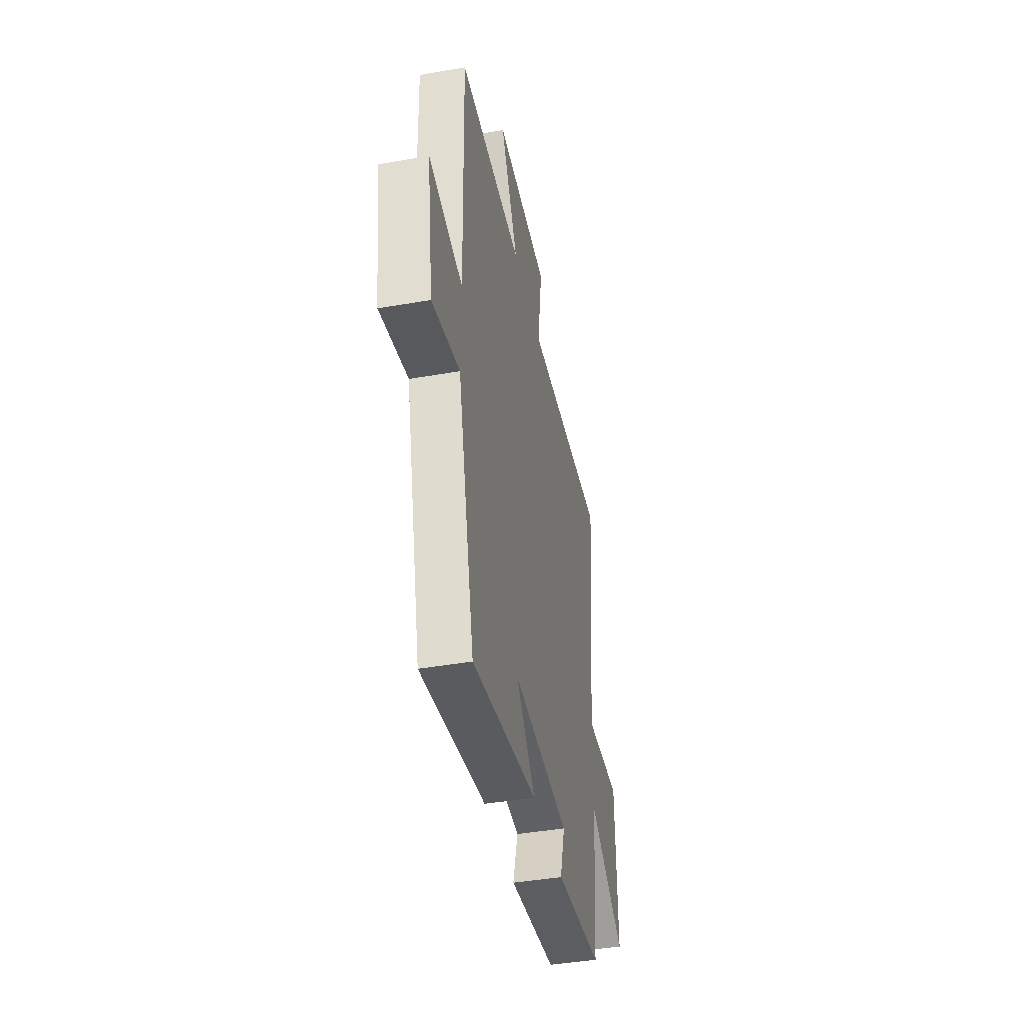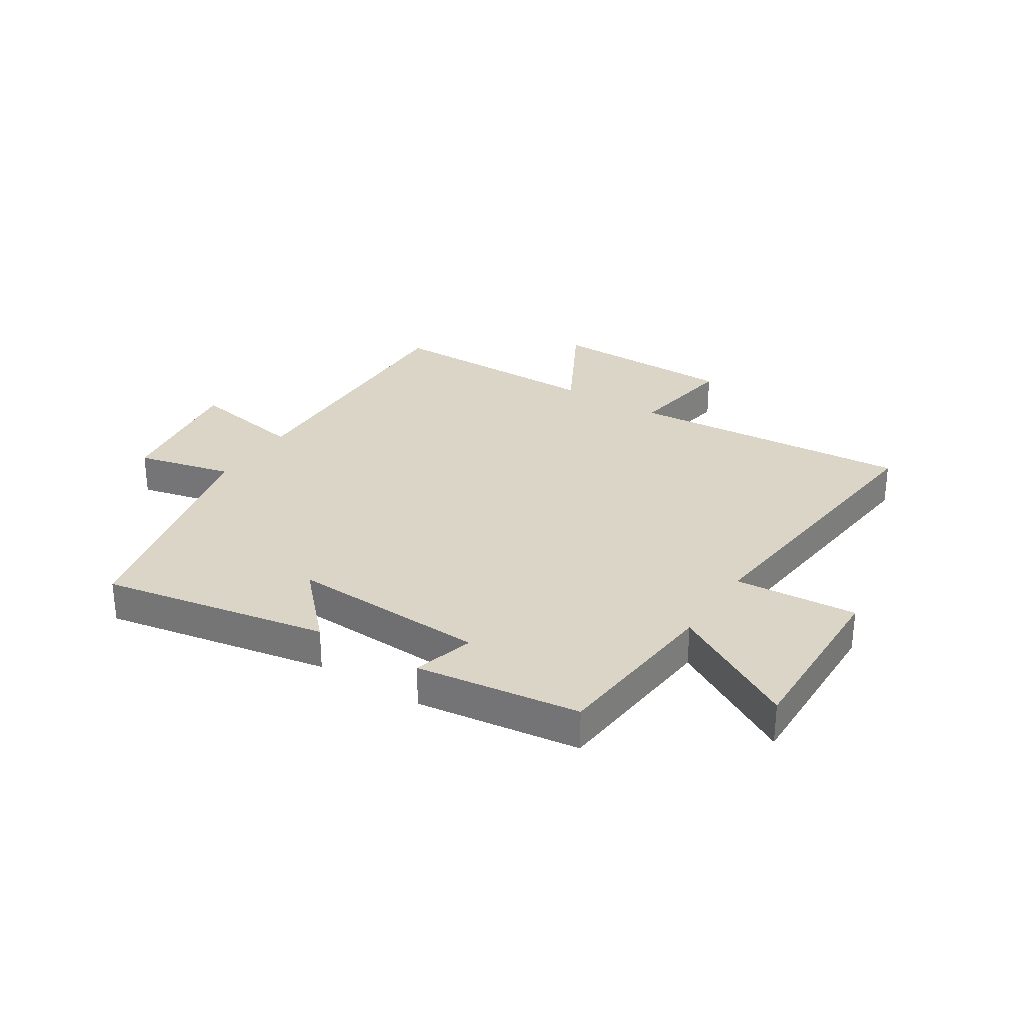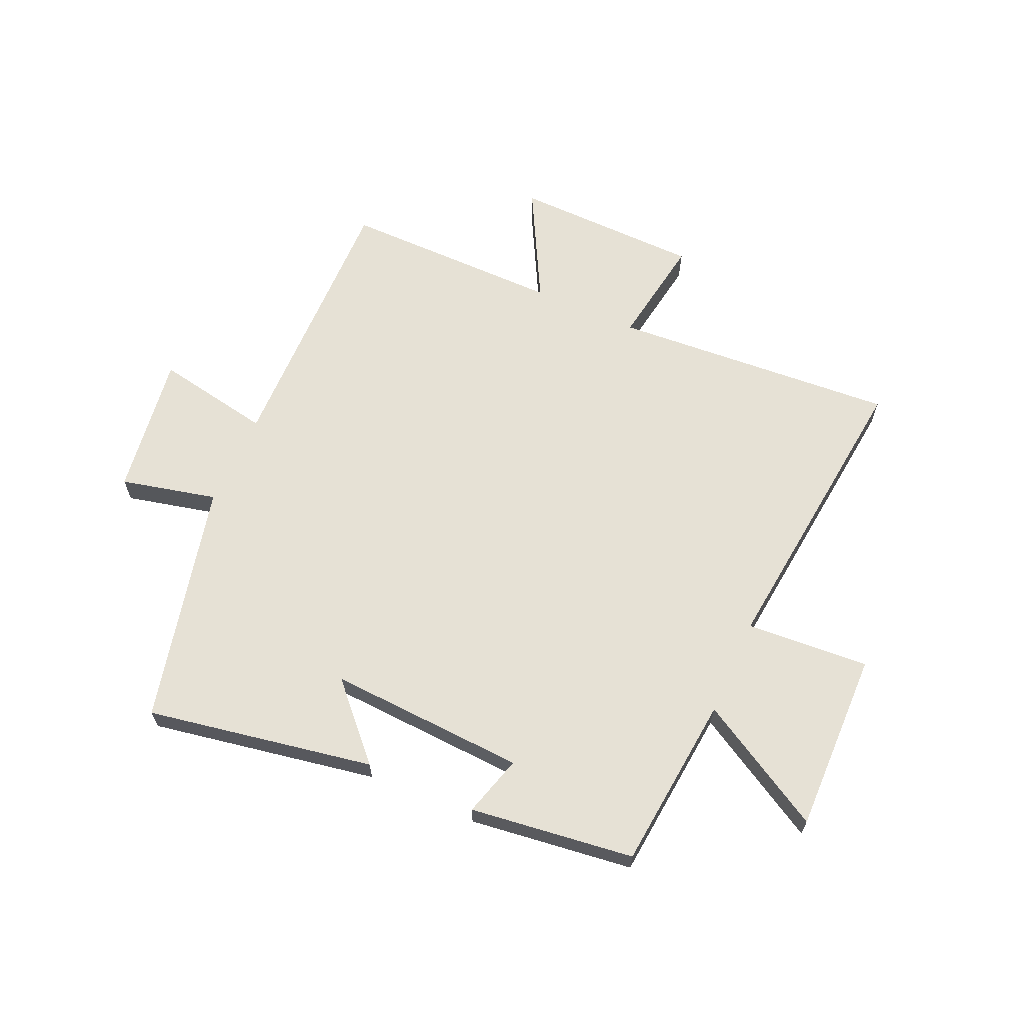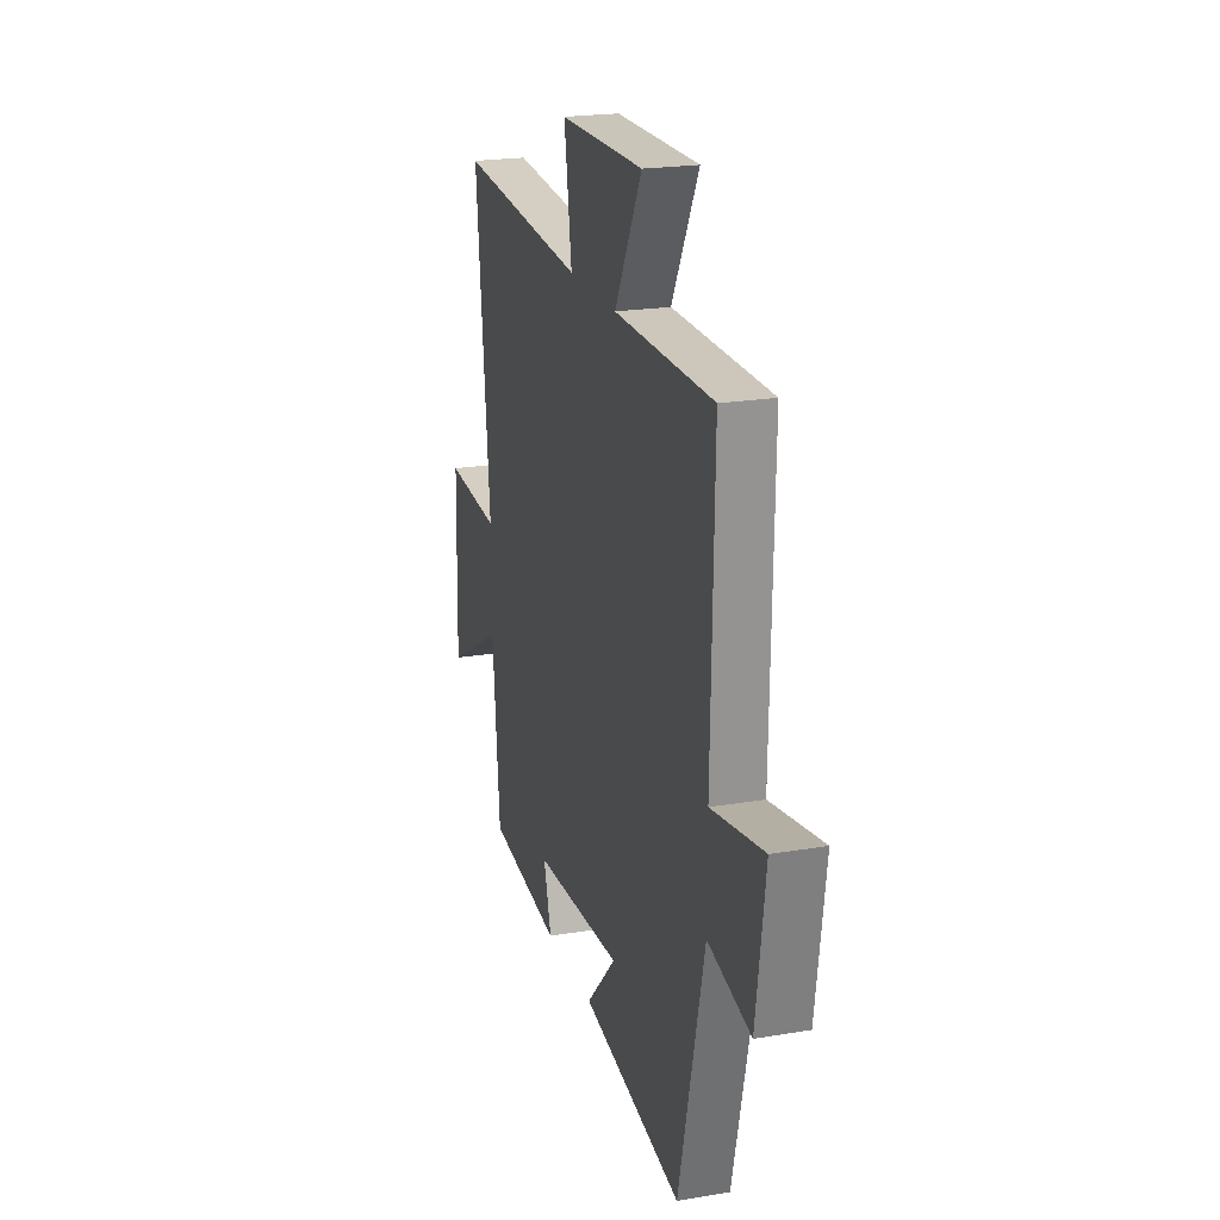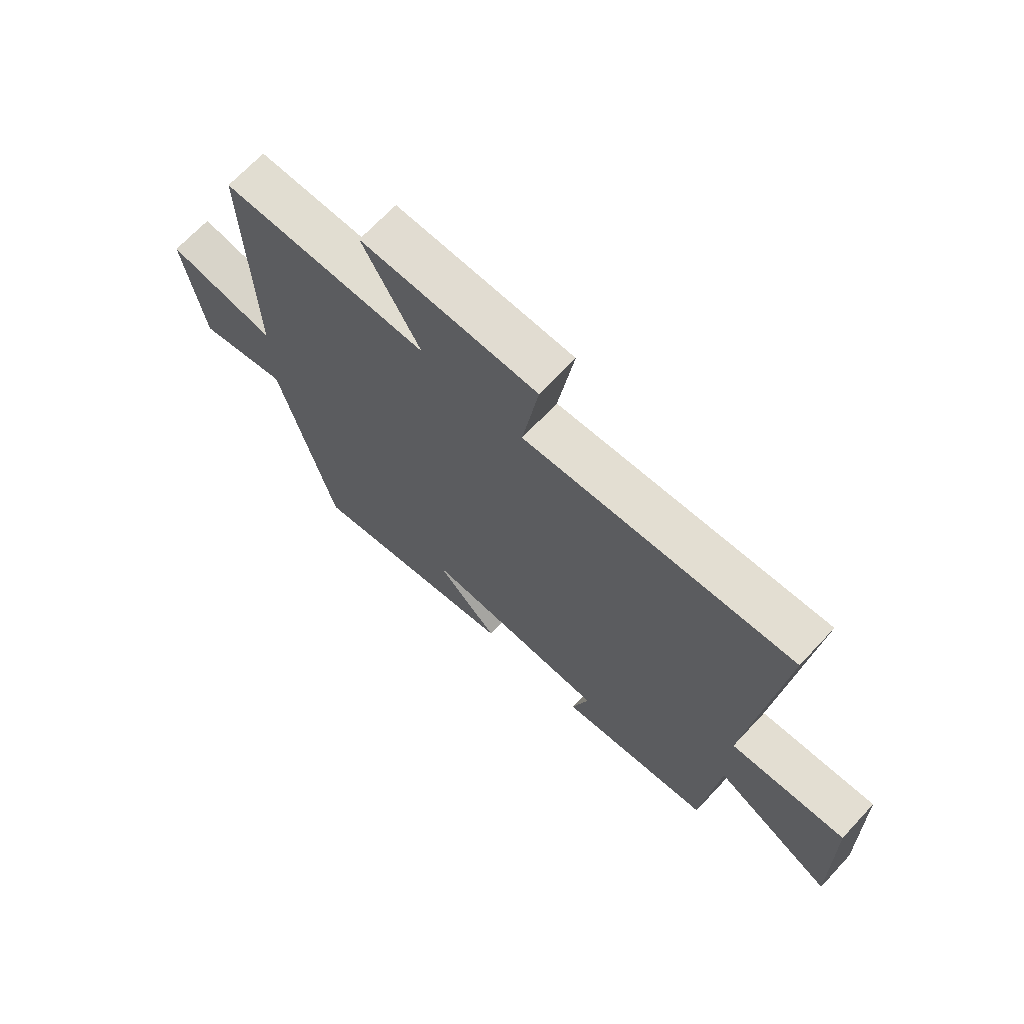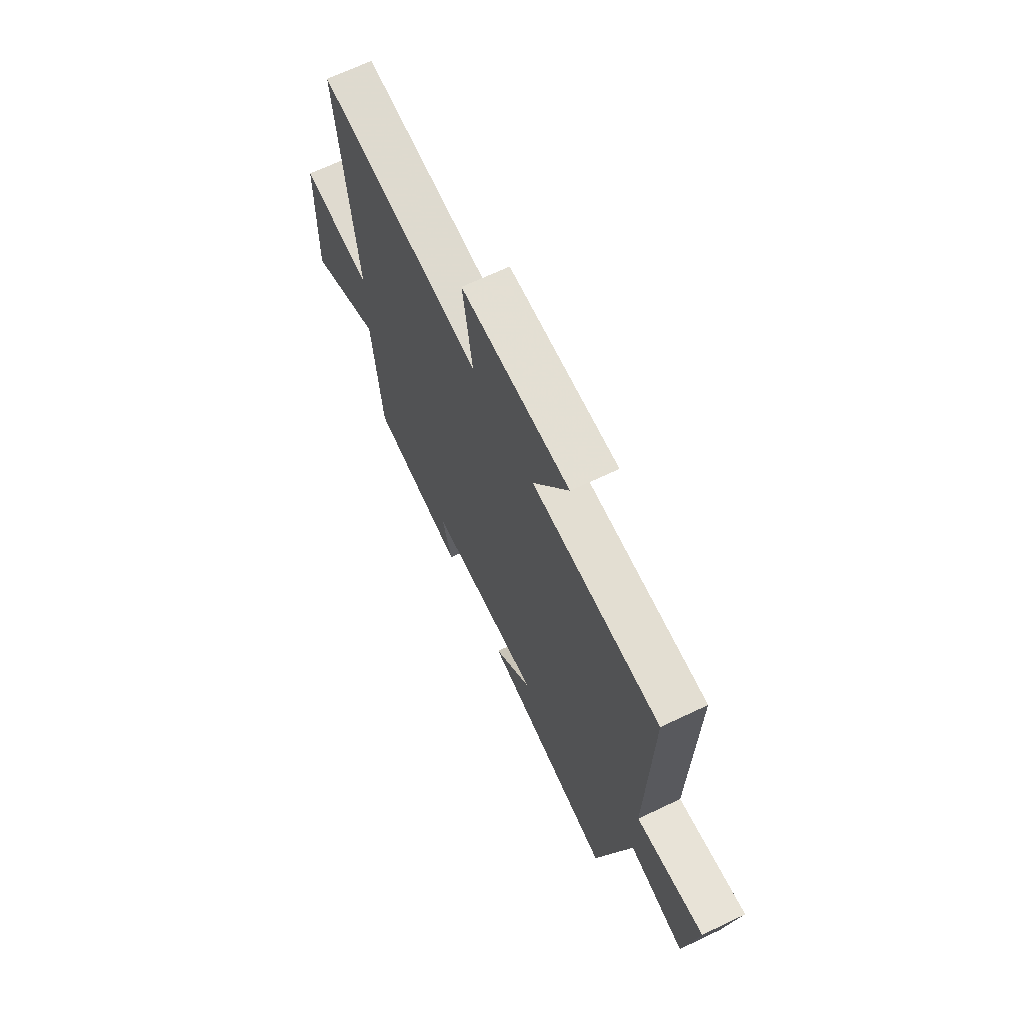
<metadata>
{"format":"obj","ext":"obj","renderer":"f3d","projection":"perspective","resolution":1024,"background":"white","views":[{"elev":-43.0,"azim":101.7,"up":"+Z"},{"elev":29.6,"azim":-147.3,"up":"+Y"},{"elev":64.5,"azim":-155.6,"up":"+Y"},{"elev":21.4,"azim":73.4,"up":"+Z"},{"elev":68.9,"azim":-136.9,"up":"+Z"},{"elev":67.4,"azim":64.5,"up":"+Z"}]}
</metadata>
<code>
v -0.472 0.07 -0.462
v -0.5 0.07 -0.158
v -0.721 0.07 -0.282
v -0.713 0.07 0.032
v -0.5 0.07 0.016
v -0.554 0.07 0.538
v -0.061 0.07 0.5
v -0.09 0.07 0.691
v 0.234 0.07 0.695
v 0.129 0.07 0.5
v 0.511 0.07 0.499
v 0.5 0.07 0.015
v 0.702 0.07 0.051
v 0.666 0.07 -0.195
v 0.5 0.07 -0.155
v 0.4 0.07 -0.573
v 0.008 0.07 -0.5
v 0.124 0.07 -0.378
v -0.218 0.07 -0.394
v -0.188 0.07 -0.5
v -0.472 0 -0.462
v -0.5 0 -0.158
v -0.721 0 -0.282
v -0.713 0 0.032
v -0.5 0 0.016
v -0.554 0 0.538
v -0.061 0 0.5
v -0.09 0 0.691
v 0.234 0 0.695
v 0.129 0 0.5
v 0.511 0 0.499
v 0.5 0 0.015
v 0.702 0 0.051
v 0.666 0 -0.195
v 0.5 0 -0.155
v 0.4 0 -0.573
v 0.008 0 -0.5
v 0.124 0 -0.378
v -0.218 0 -0.394
v -0.188 0 -0.5
f 19 20 1 2
f 18 19 2
f 15 16 17 18
f 15 18 2
f 12 13 14 15
f 12 15 2
f 10 11 12 2
f 7 8 9 10
f 7 10 2 3
f 5 6 7
f 5 7 3
f 3 4 5
f 22 21 40 39
f 22 39 38
f 38 37 36 35
f 22 38 35
f 35 34 33 32
f 22 35 32
f 22 32 31 30
f 30 29 28 27
f 23 22 30 27
f 27 26 25
f 23 27 25
f 25 24 23
f 1 21 22 2
f 2 22 23 3
f 3 23 24 4
f 4 24 25 5
f 5 25 26 6
f 6 26 27 7
f 7 27 28 8
f 8 28 29 9
f 9 29 30 10
f 10 30 31 11
f 11 31 32 12
f 12 32 33 13
f 13 33 34 14
f 14 34 35 15
f 15 35 36 16
f 16 36 37 17
f 17 37 38 18
f 18 38 39 19
f 19 39 40 20
f 20 40 21 1

</code>
